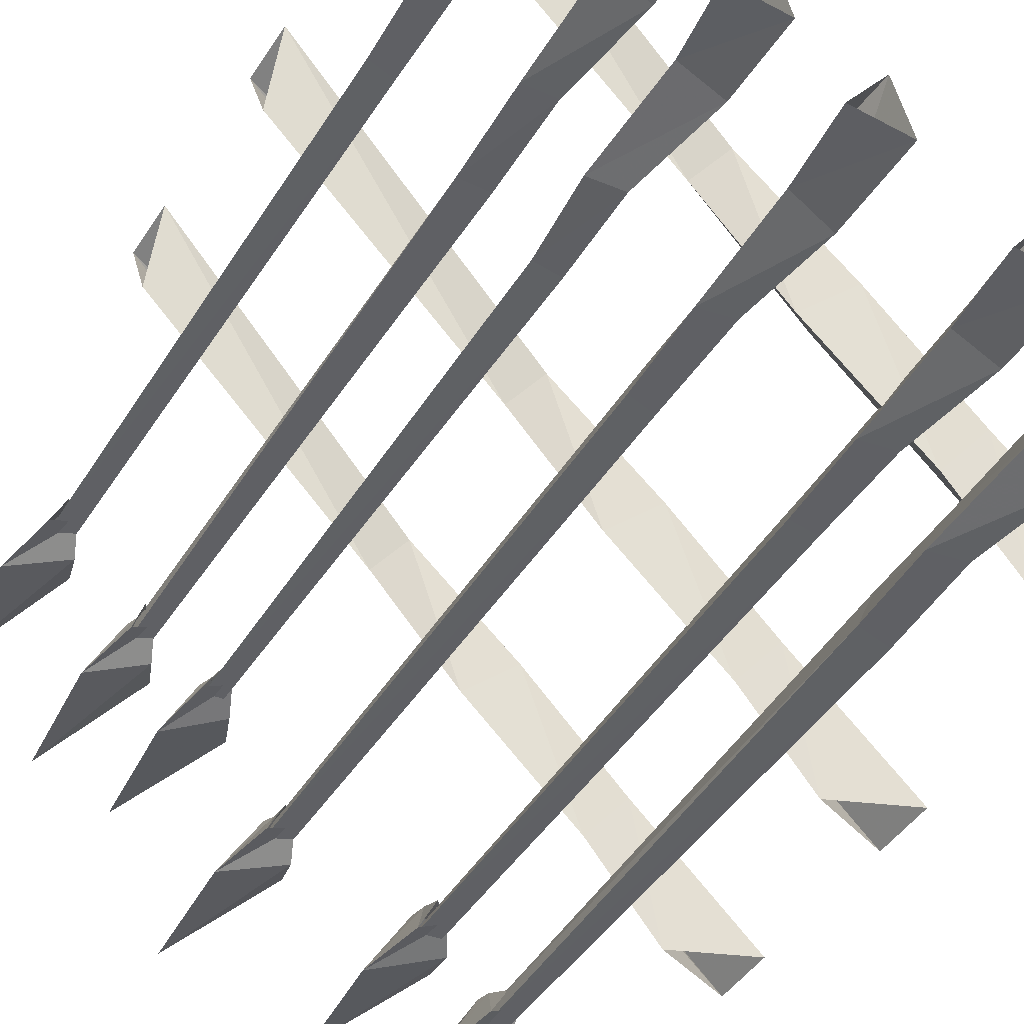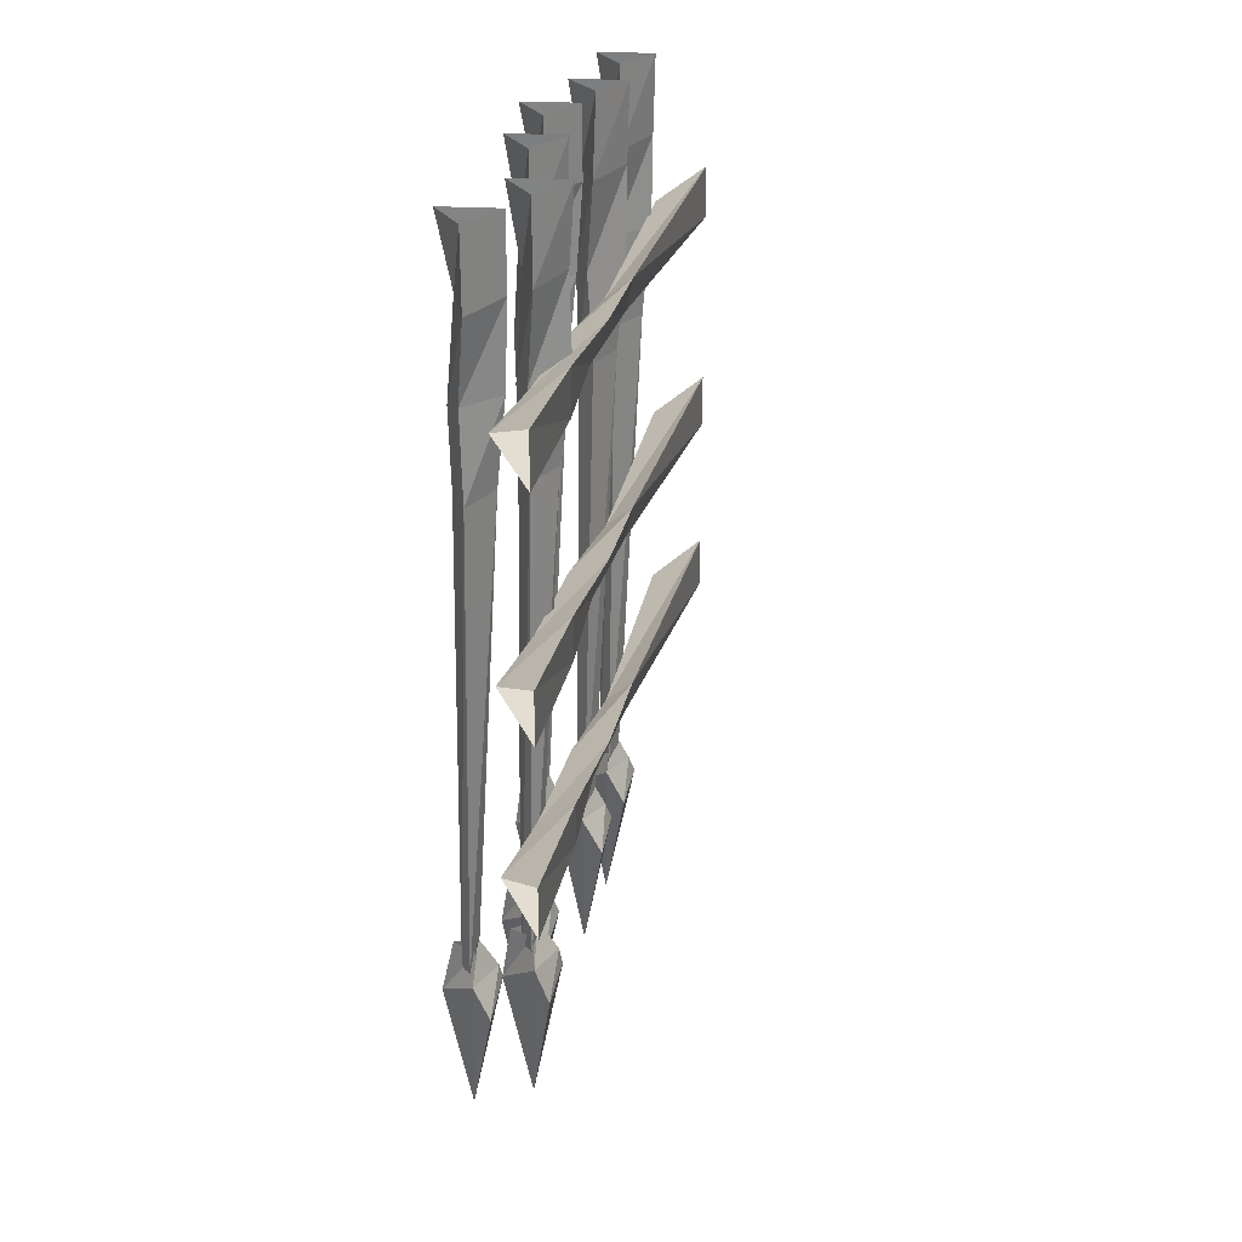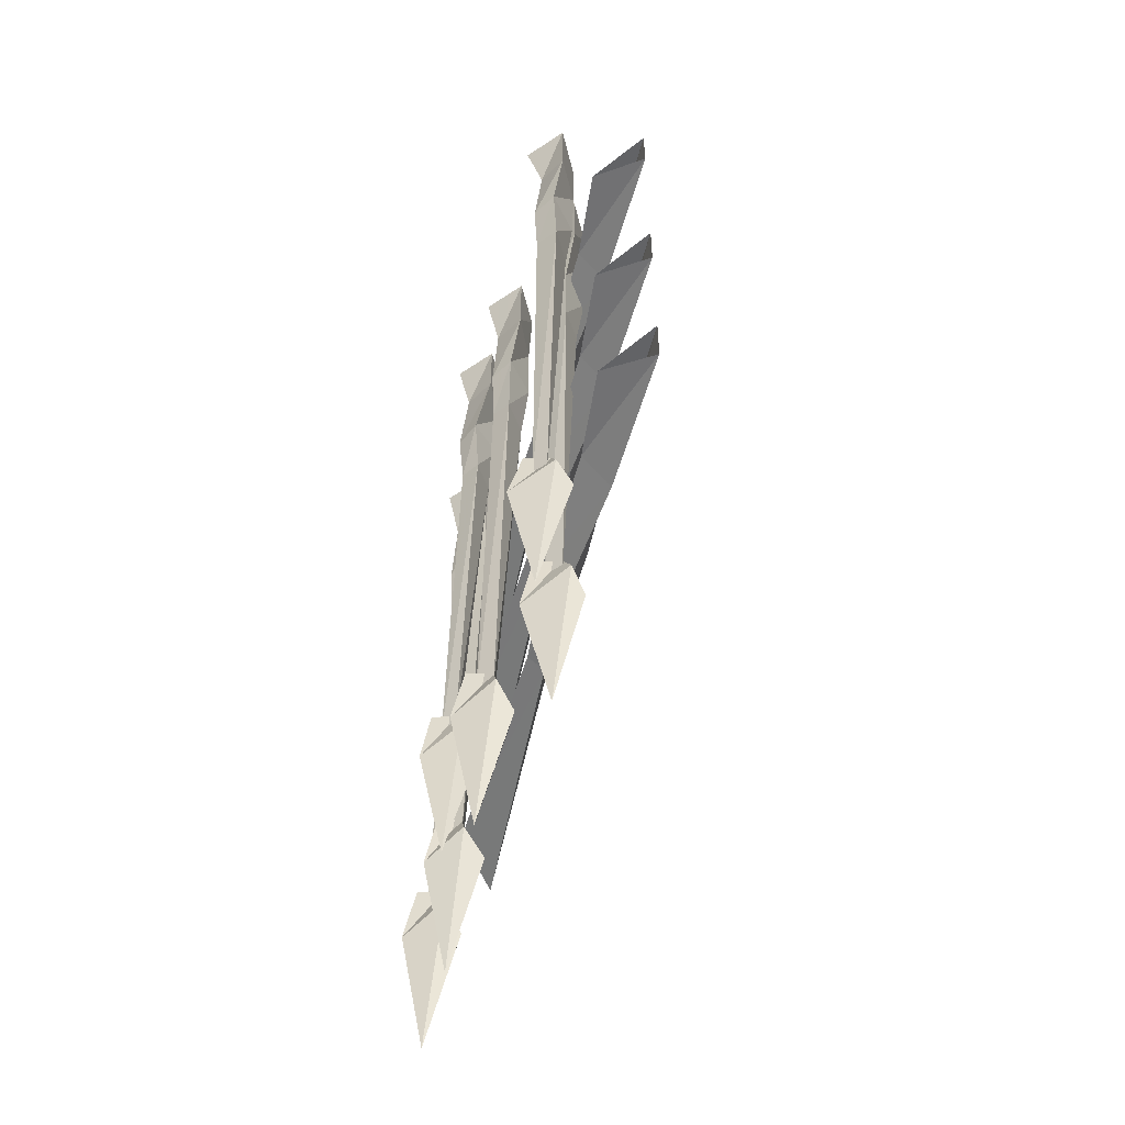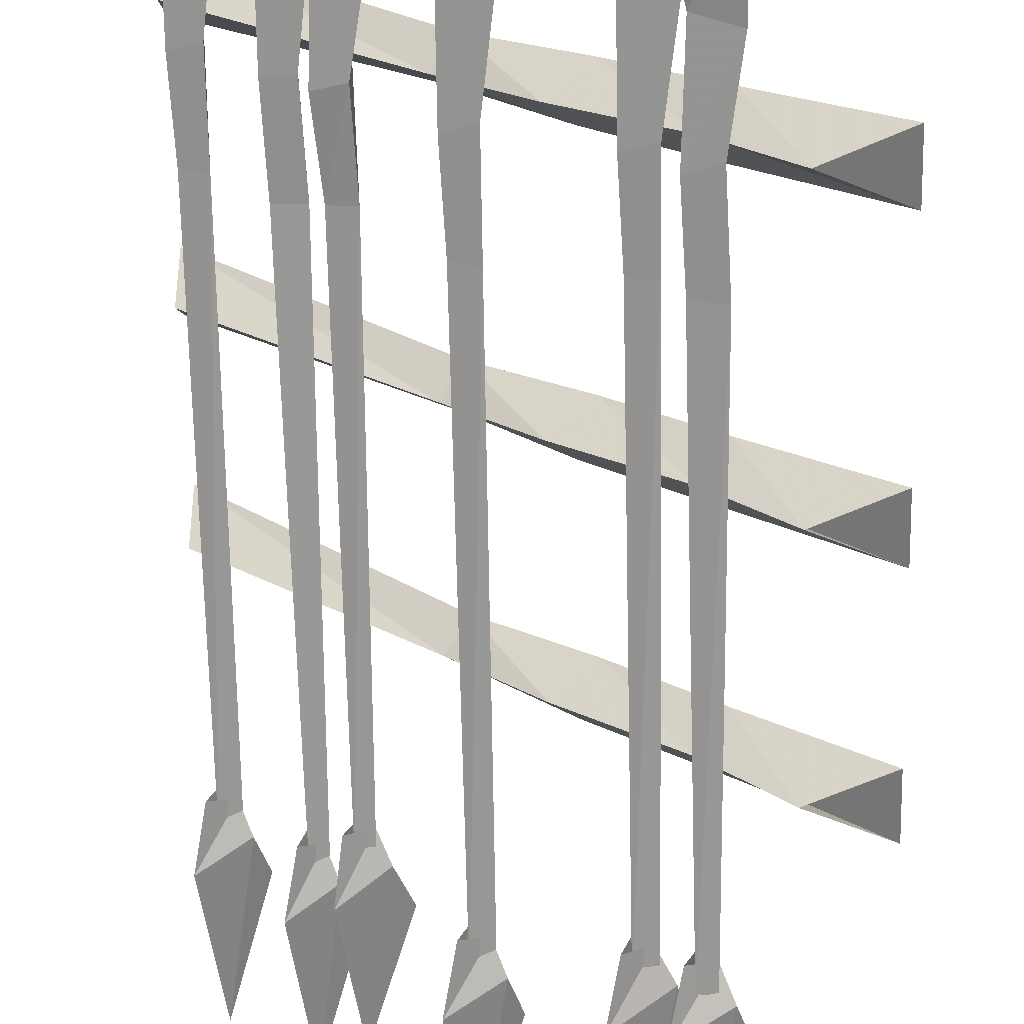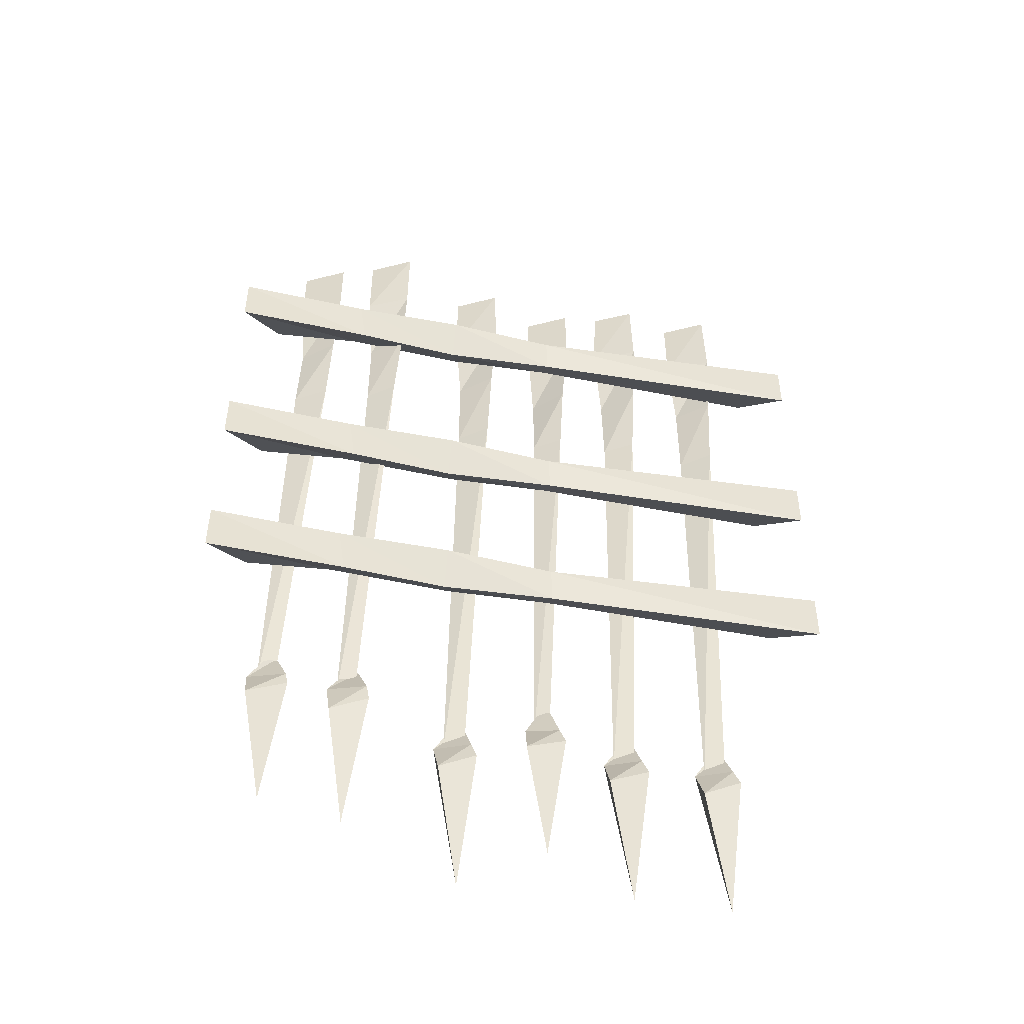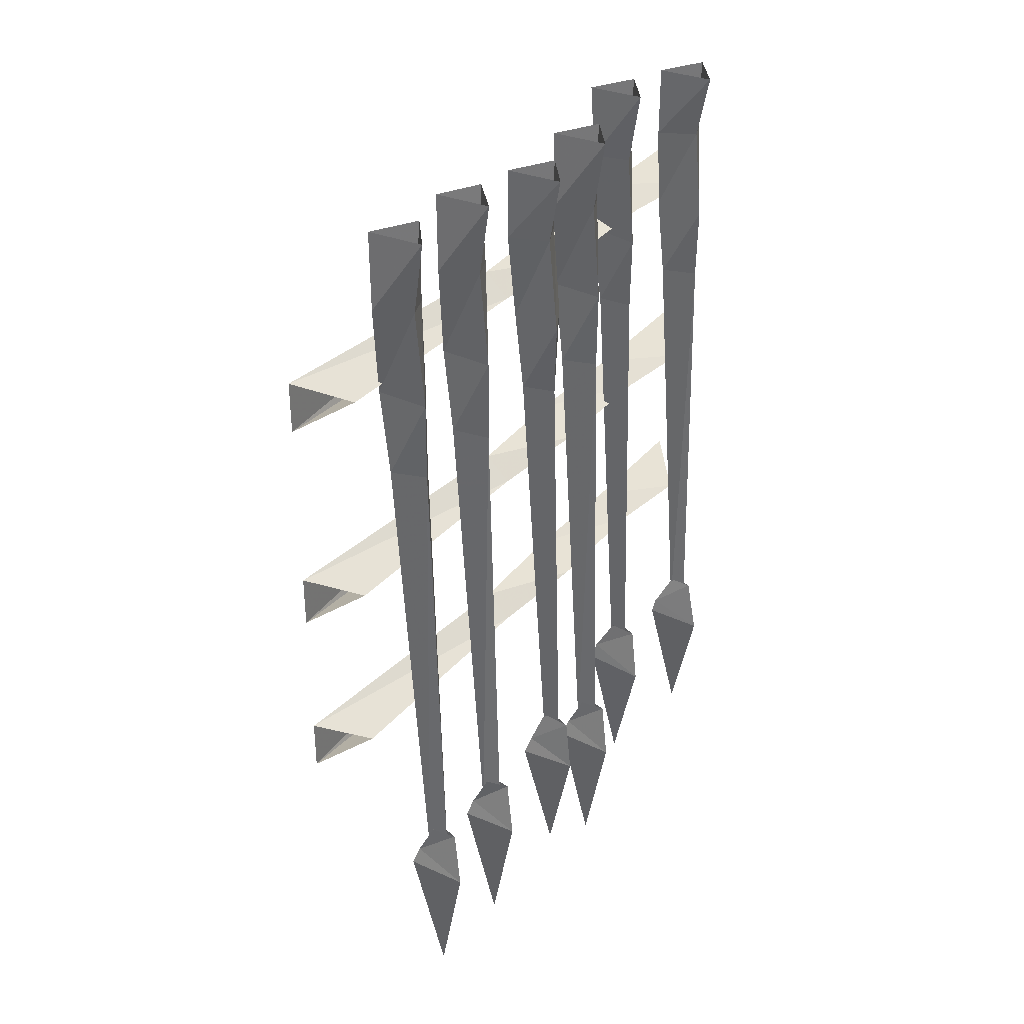
<metadata>
{"format":"obj","ext":"obj","renderer":"f3d","projection":"perspective","resolution":1024,"background":"white","views":[{"elev":-42.8,"azim":150.0,"up":"+Z"},{"elev":27.8,"azim":-121.9,"up":"+Y"},{"elev":-54.8,"azim":-149.0,"up":"+Y"},{"elev":-67.2,"azim":-179.1,"up":"+Z"},{"elev":-48.1,"azim":-56.7,"up":"+Y"},{"elev":34.4,"azim":80.4,"up":"+Y"}]}
</metadata>
<code>
o wall/arena_entrance/diagonal
v 9 -248 -26
v 6 -209 -18
v -1 -214 -26
v 2 -204 -30
v 14 -212 -31
v 6 -204 -20
v 8 -195 -24
v 5 -197 -27
v 11 -196 -30
v 1 0 -26
v 14 0 -25
v 11 -20 -23
v 1 -22 -26
v 5 0 -13
v 6 -21 -13
v 5 -45 -14
v 11 -47 -25
v 4 -45 -26
v 4 -70 -26
v 6 -69 -16
v 10 -69 -25
v 9 -202 -28
v 4 -203 -28
v 7 -202 -23
v 29 -231 -10
v 27 -196 -2
v 19 -200 -10
v 23 -190 -13
v 34 -198 -15
v 27 -191 -4
v 28 -181 -8
v 26 -183 -11
v 32 -183 -14
v 22 0 -10
v 35 0 -9
v 32 -18 -7
v 22 -19 -10
v 26 0 3
v 26 -19 3
v 26 -42 1
v 33 -44 -9
v 26 -42 -11
v 25 -64 -10
v 27 -64 -1
v 31 -64 -9
v 30 -189 -12
v 26 -189 -12
v 28 -188 -8
v -21 -240 -42
v -23 -202 -34
v -30 -207 -42
v -28 -197 -45
v -15 -206 -47
v -23 -197 -35
v -21 -188 -40
v -24 -190 -43
v -18 -190 -46
v -28 0 -42
v -15 0 -41
v -18 -20 -39
v -28 -21 -42
v -24 0 -29
v -23 -20 -30
v -24 -43 -30
v -18 -46 -41
v -25 -44 -42
v -25 -67 -42
v -23 -66 -33
v -19 -67 -41
v -20 -196 -44
v -25 -196 -44
v -22 -195 -40
v -30 -228 -64
v -32 -192 -56
v -40 -197 -64
v -37 -188 -67
v -25 -195 -69
v -32 -188 -57
v -31 -179 -62
v -34 -181 -64
v -28 -180 -67
v -37 0 -64
v -24 0 -63
v -28 -18 -61
v -37 -20 -64
v -33 0 -51
v -33 -19 -51
v -33 -41 -52
v -27 -43 -63
v -34 -41 -64
v -35 -64 -64
v -32 -63 -54
v -28 -63 -63
v -30 -186 -66
v -34 -187 -66
v -31 -186 -62
v 40 -248 10
v 38 -209 18
v 30 -214 10
v 34 -204 6
v 45 -212 5
v 38 -204 16
v 40 -195 12
v 37 -197 9
v 42 -196 6
v 33 0 11
v 46 0 11
v 43 -20 13
v 33 -22 10
v 37 0 23
v 38 -21 23
v 37 -45 22
v 43 -47 11
v 36 -46 10
v 35 -70 11
v 38 -69 20
v 42 -70 11
v 40 -203 8
v 36 -203 8
v 39 -202 13
v -35 -109 -37
v -31 -102 -45
v -6 -103 -21
v -12 -108 -18
v -37 -96 -38
v -64 -95 -64
v -64 -109 -64
v -47 -102 -64
v -15 -97 -15
v 8 -98 6
v 13 -104 1
v 10 -107 5
v 64 -109 64
v 64 -95 64
v 64 -102 48
v -35 -49 -37
v -31 -42 -45
v -6 -43 -21
v -12 -48 -18
v -37 -36 -38
v -64 -35 -64
v -64 -49 -64
v -47 -42 -64
v -15 -37 -15
v 8 -38 6
v 13 -44 1
v 10 -47 5
v 64 -49 64
v 64 -35 64
v 64 -42 48
v -35 -159 -37
v -31 -152 -45
v -6 -153 -21
v -12 -158 -18
v -37 -146 -38
v -64 -145 -64
v -64 -159 -64
v -47 -152 -64
v -15 -147 -15
v 8 -148 6
v 13 -154 1
v 10 -157 5
v 64 -159 64
v 64 -145 64
v 64 -152 48
v 59 -248 29
v 56 -209 37
v 49 -214 29
v 52 -204 25
v 64 -212 24
v 56 -204 35
v 58 -195 31
v 55 -197 28
v 61 -196 25
v 51 0 29
v 64 0 30
v 61 -20 32
v 51 -22 29
v 55 0 42
v 56 -21 42
v 55 -45 41
v 61 -47 30
v 54 -45 29
v 54 -70 29
v 56 -69 39
v 60 -69 30
v 59 -202 27
v 54 -203 27
v 57 -202 32
f 1 2 3
f 1 3 4
f 1 4 5
f 1 5 2
f 2 5 6
f 2 6 3
f 3 6 4
f 4 6 7
f 4 7 8
f 4 8 5
f 5 8 9
f 5 9 6
f 6 9 7
f 10 11 12
f 10 12 13
f 10 13 14
f 14 13 15
f 14 15 11
f 11 15 12
f 12 15 16
f 12 16 17
f 12 17 13
f 13 17 18
f 13 18 15
f 15 18 16
f 16 18 19
f 16 19 20
f 16 20 17
f 17 20 21
f 17 21 18
f 18 21 19
f 19 21 22
f 19 22 23
f 19 23 20
f 20 23 24
f 20 24 21
f 21 24 22
f 25 26 27
f 25 27 28
f 25 28 29
f 25 29 26
f 26 29 30
f 26 30 27
f 27 30 28
f 28 30 31
f 28 31 32
f 28 32 29
f 29 32 33
f 29 33 30
f 30 33 31
f 34 35 36
f 34 36 37
f 34 37 38
f 38 37 39
f 38 39 35
f 35 39 36
f 36 39 40
f 36 40 41
f 36 41 37
f 37 41 42
f 37 42 39
f 39 42 40
f 40 42 43
f 40 43 44
f 40 44 41
f 41 44 45
f 41 45 42
f 42 45 43
f 43 45 46
f 43 46 47
f 43 47 44
f 44 47 48
f 44 48 45
f 45 48 46
f 49 50 51
f 49 51 52
f 49 52 53
f 49 53 50
f 50 53 54
f 50 54 51
f 51 54 52
f 52 54 55
f 52 55 56
f 52 56 53
f 53 56 57
f 53 57 54
f 54 57 55
f 58 59 60
f 58 60 61
f 58 61 62
f 62 61 63
f 62 63 59
f 59 63 60
f 60 63 64
f 60 64 65
f 60 65 61
f 61 65 66
f 61 66 63
f 63 66 64
f 64 66 67
f 64 67 68
f 64 68 65
f 65 68 69
f 65 69 66
f 66 69 67
f 67 69 70
f 67 70 71
f 67 71 68
f 68 71 72
f 68 72 69
f 69 72 70
f 73 74 75
f 73 75 76
f 73 76 77
f 73 77 74
f 74 77 78
f 74 78 75
f 75 78 76
f 76 78 79
f 76 79 80
f 76 80 77
f 77 80 81
f 77 81 78
f 78 81 79
f 82 83 84
f 82 84 85
f 82 85 86
f 86 85 87
f 86 87 83
f 83 87 84
f 84 87 88
f 84 88 89
f 84 89 85
f 85 89 90
f 85 90 87
f 87 90 88
f 88 90 91
f 88 91 92
f 88 92 89
f 89 92 93
f 89 93 90
f 90 93 91
f 91 93 94
f 91 94 95
f 91 95 92
f 92 95 96
f 92 96 93
f 93 96 94
f 97 98 99
f 97 99 100
f 97 100 101
f 97 101 98
f 98 101 102
f 98 102 99
f 99 102 100
f 100 102 103
f 100 103 104
f 100 104 101
f 101 104 105
f 101 105 102
f 102 105 103
f 106 107 108
f 106 108 109
f 106 109 110
f 110 109 111
f 110 111 107
f 107 111 108
f 108 111 112
f 108 112 113
f 108 113 109
f 109 113 114
f 109 114 111
f 111 114 112
f 112 114 115
f 112 115 116
f 112 116 113
f 113 116 117
f 113 117 114
f 114 117 115
f 115 117 118
f 115 118 119
f 115 119 116
f 116 119 120
f 116 120 117
f 117 120 118
f 121 122 123
f 121 123 124
f 121 124 125
f 121 125 126
f 121 126 127
f 121 127 122
f 122 127 128
f 122 128 125
f 122 125 129
f 122 129 123
f 123 129 130
f 123 130 131
f 123 131 124
f 124 131 132
f 124 132 129
f 124 129 125
f 129 132 130
f 130 132 133
f 130 133 134
f 130 134 131
f 131 134 135
f 131 135 132
f 132 135 133
f 128 126 125
f 136 137 138
f 136 138 139
f 136 139 140
f 136 140 141
f 136 141 142
f 136 142 137
f 137 142 143
f 137 143 140
f 137 140 144
f 137 144 138
f 138 144 145
f 138 145 146
f 138 146 139
f 139 146 147
f 139 147 144
f 139 144 140
f 144 147 145
f 145 147 148
f 145 148 149
f 145 149 146
f 146 149 150
f 146 150 147
f 147 150 148
f 143 141 140
f 151 152 153
f 151 153 154
f 151 154 155
f 151 155 156
f 151 156 157
f 151 157 152
f 152 157 158
f 152 158 155
f 152 155 159
f 152 159 153
f 153 159 160
f 153 160 161
f 153 161 154
f 154 161 162
f 154 162 159
f 154 159 155
f 159 162 160
f 160 162 163
f 160 163 164
f 160 164 161
f 161 164 165
f 161 165 162
f 162 165 163
f 158 156 155
f 166 167 168
f 166 168 169
f 166 169 170
f 166 170 167
f 167 170 171
f 167 171 168
f 168 171 169
f 169 171 172
f 169 172 173
f 169 173 170
f 170 173 174
f 170 174 171
f 171 174 172
f 175 176 177
f 175 177 178
f 175 178 179
f 179 178 180
f 179 180 176
f 176 180 177
f 177 180 181
f 177 181 182
f 177 182 178
f 178 182 183
f 178 183 180
f 180 183 181
f 181 183 184
f 181 184 185
f 181 185 182
f 182 185 186
f 182 186 183
f 183 186 184
f 184 186 187
f 184 187 188
f 184 188 185
f 185 188 189
f 185 189 186
f 186 189 187

</code>
